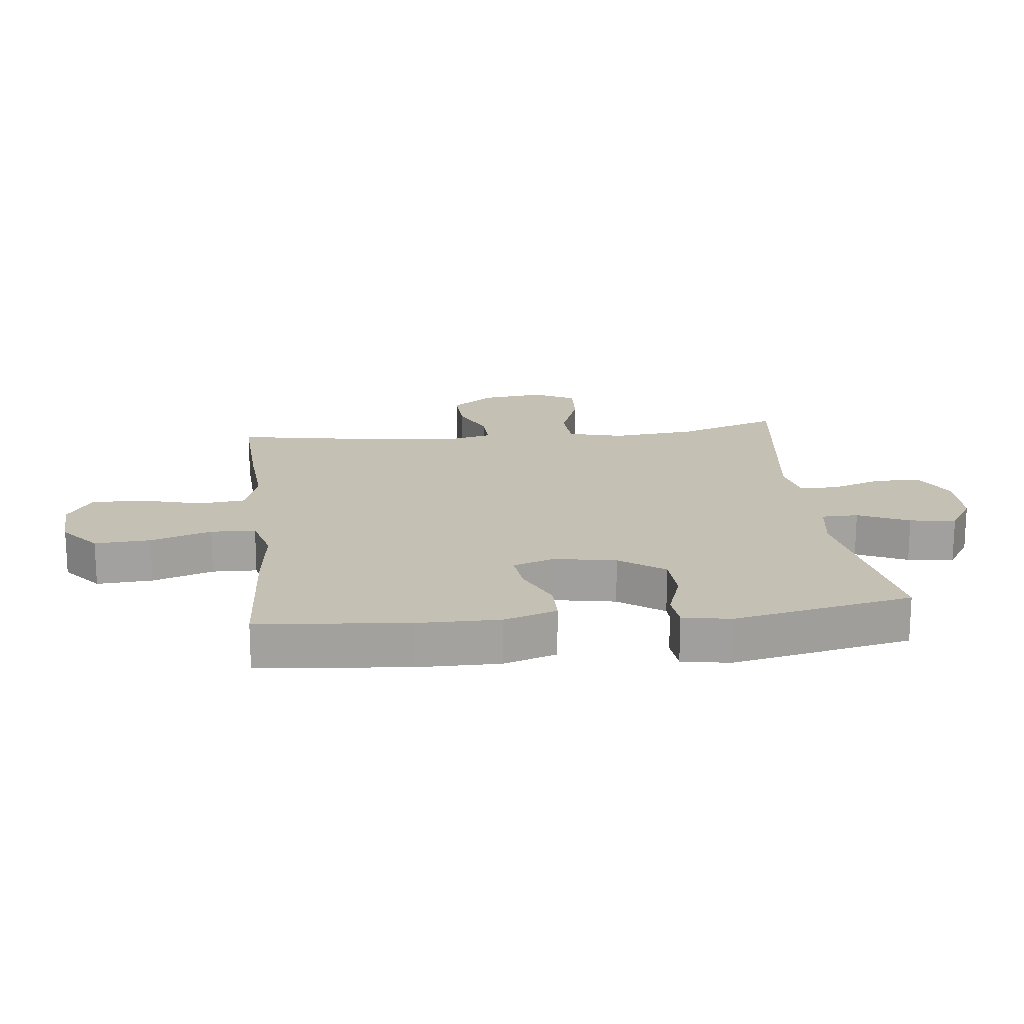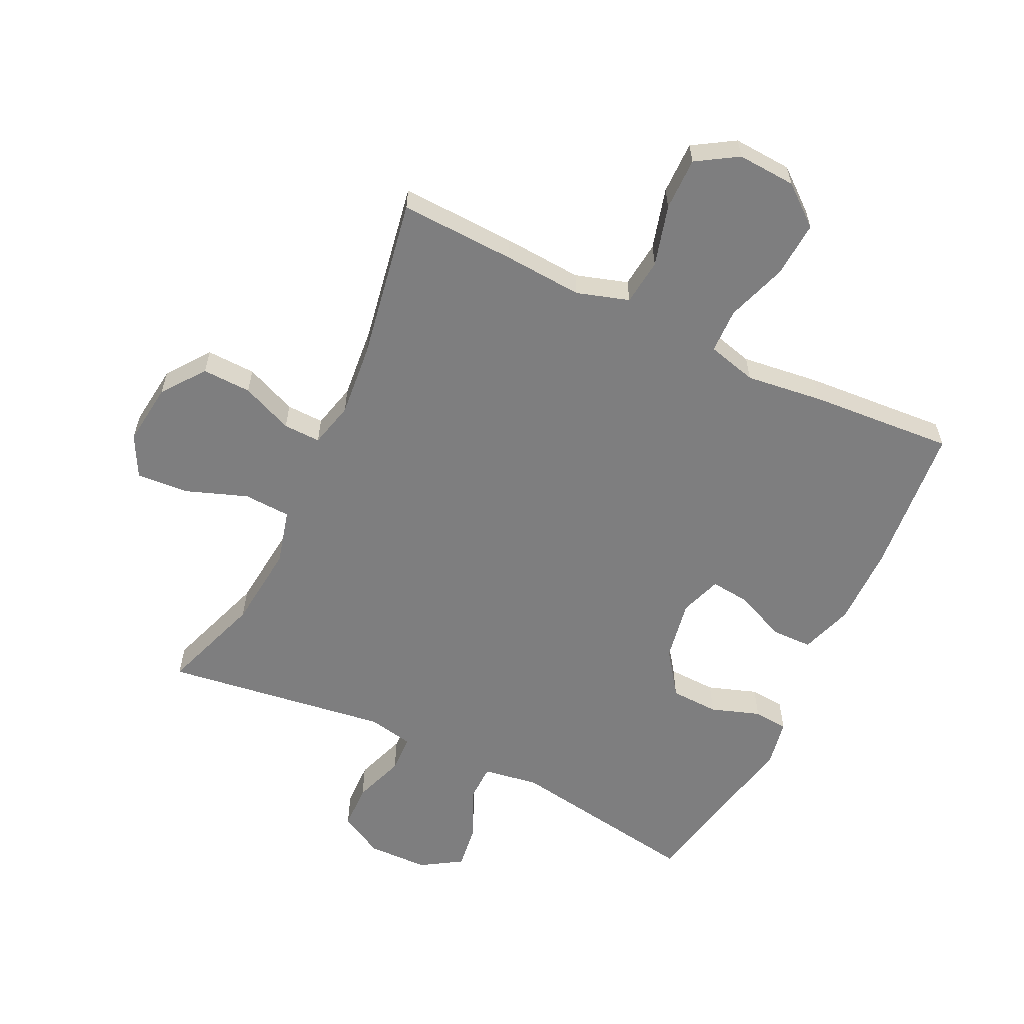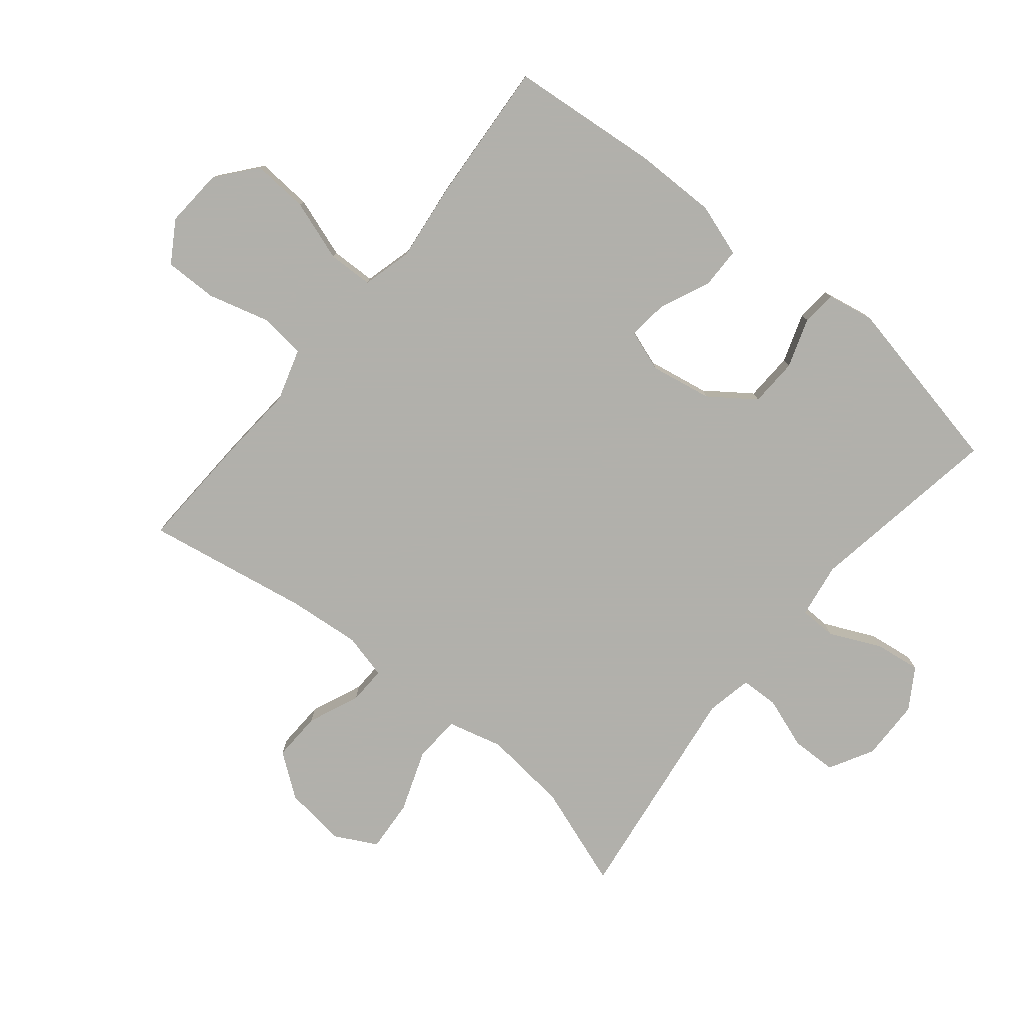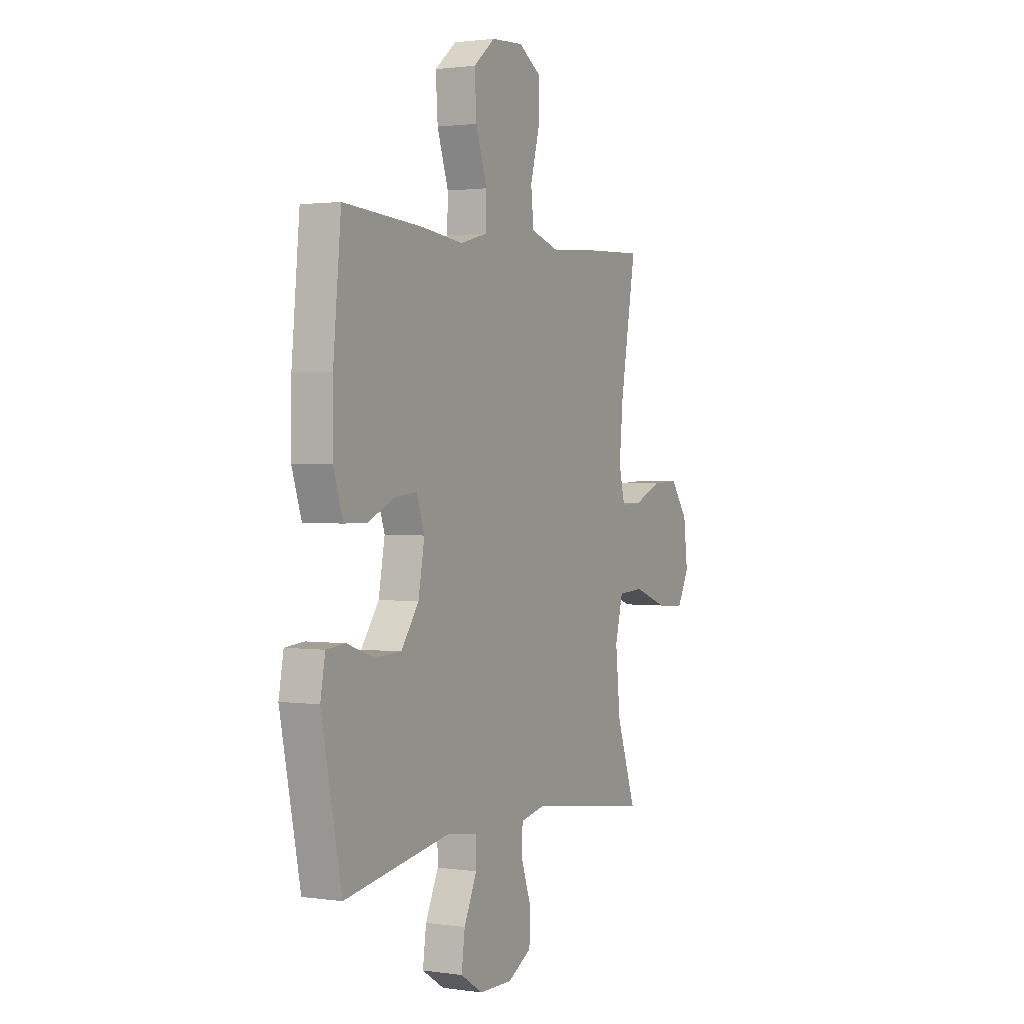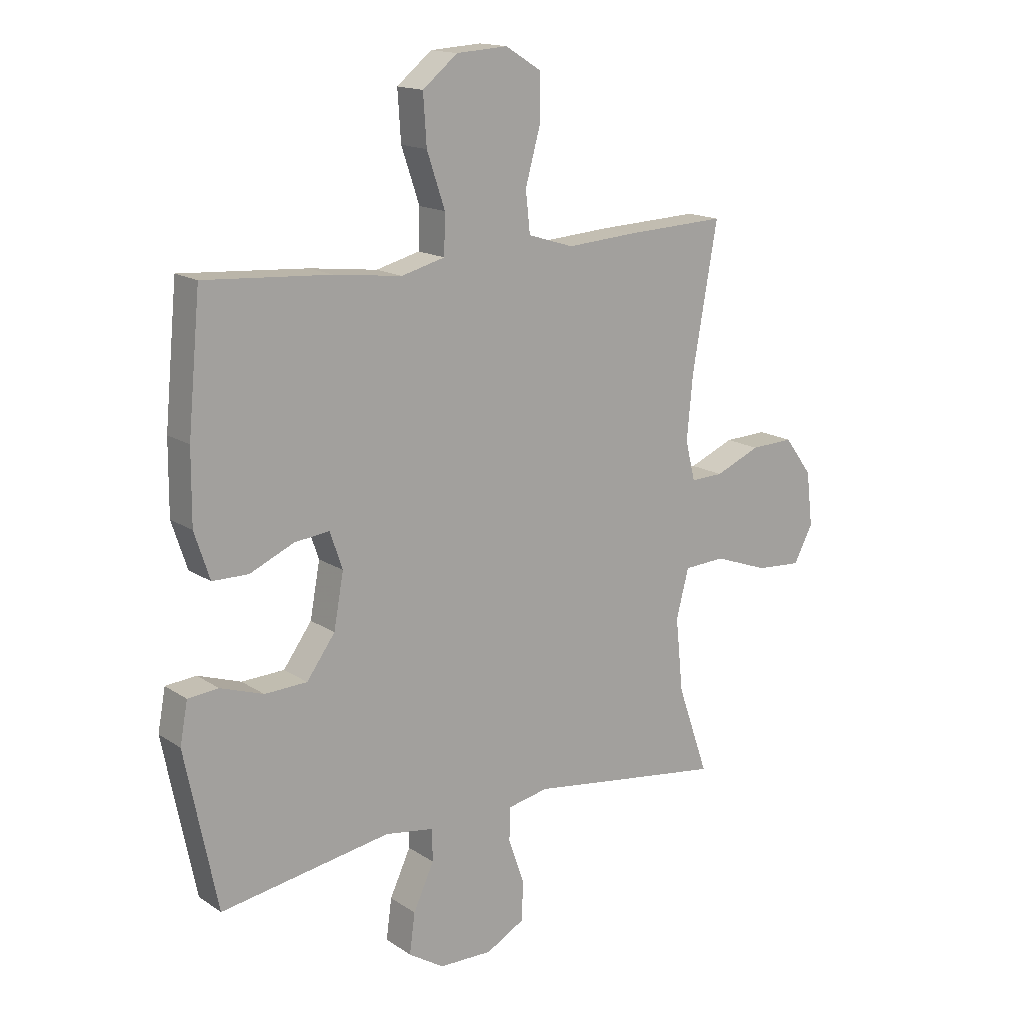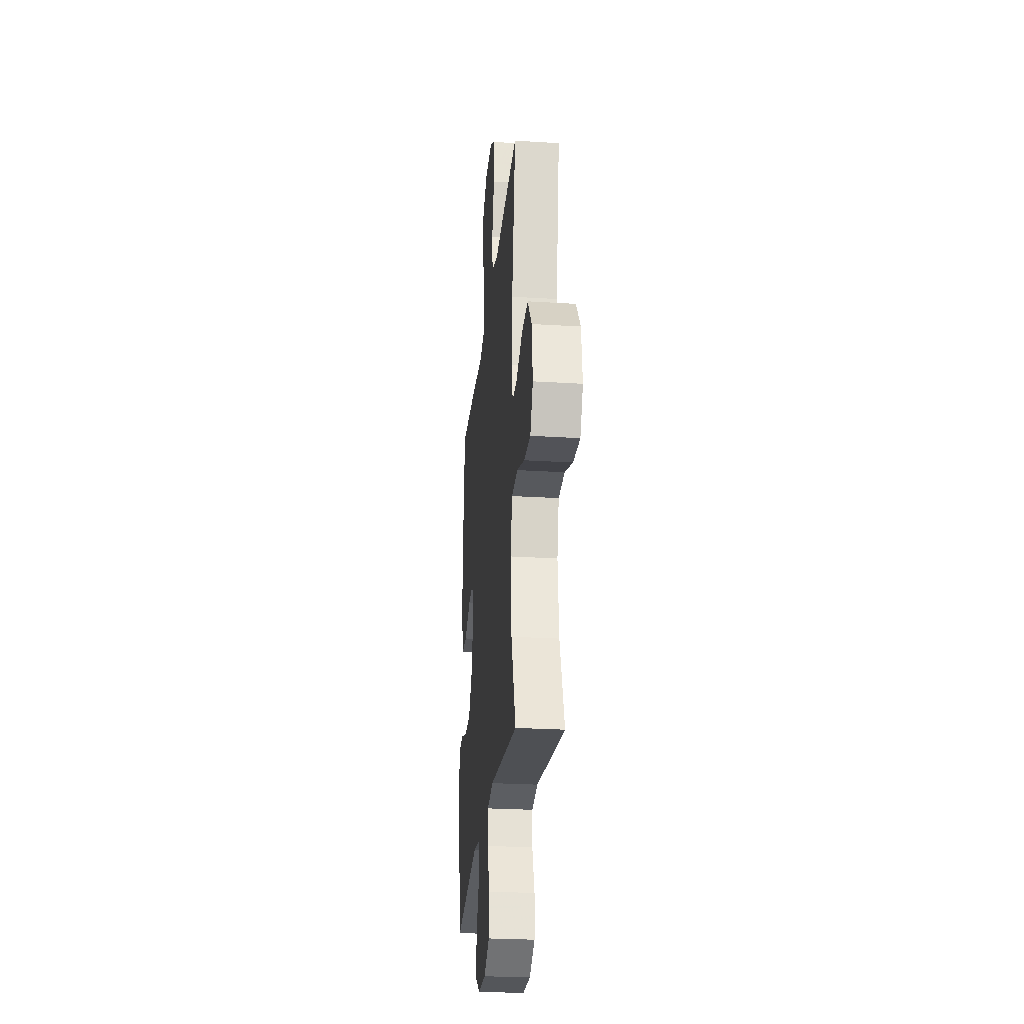
<metadata>
{"format":"obj","ext":"obj","renderer":"f3d","projection":"perspective","resolution":1024,"background":"white","views":[{"elev":18.0,"azim":83.5,"up":"+Y"},{"elev":-59.5,"azim":-25.6,"up":"+Y"},{"elev":-78.5,"azim":50.7,"up":"+Y"},{"elev":1.6,"azim":117.5,"up":"+Z"},{"elev":15.7,"azim":143.4,"up":"+Z"},{"elev":-26.7,"azim":-95.6,"up":"+Z"}]}
</metadata>
<code>
v -0.5 0.07 0.5
v -0.314 0.07 0.492
v -0.187 0.07 0.483
v -0.103 0.07 0.509
v -0.095 0.07 0.584
v -0.122 0.07 0.682
v -0.123 0.07 0.767
v -0.057 0.07 0.808
v 0.037 0.07 0.802
v 0.101 0.07 0.75
v 0.095 0.07 0.66
v 0.062 0.07 0.562
v 0.064 0.07 0.49
v 0.144 0.07 0.469
v 0.268 0.07 0.484
v 0.5 0.07 0.5
v 0.523 0.07 0.258
v 0.524 0.07 0.127
v 0.496 0.07 0.042
v 0.43 0.07 0.041
v 0.349 0.07 0.077
v 0.285 0.07 0.084
v 0.262 0.07 0.017
v 0.28 0.07 -0.082
v 0.332 0.07 -0.154
v 0.41 0.07 -0.157
v 0.489 0.07 -0.13
v 0.545 0.07 -0.135
v 0.559 0.07 -0.211
v 0.5 0.07 -0.5
v 0.187 0.07 -0.449
v 0.098 0.07 -0.463
v 0.097 0.07 -0.522
v 0.135 0.07 -0.604
v 0.145 0.07 -0.678
v 0.08 0.07 -0.719
v -0.018 0.07 -0.721
v -0.089 0.07 -0.682
v -0.091 0.07 -0.609
v -0.062 0.07 -0.526
v -0.064 0.07 -0.465
v -0.138 0.07 -0.45
v -0.253 0.07 -0.466
v -0.5 0.07 -0.5
v -0.443 0.07 -0.336
v -0.429 0.07 -0.2
v -0.452 0.07 -0.111
v -0.528 0.07 -0.107
v -0.627 0.07 -0.143
v -0.711 0.07 -0.149
v -0.746 0.07 -0.082
v -0.734 0.07 0.018
v -0.683 0.07 0.087
v -0.604 0.07 0.084
v -0.521 0.07 0.049
v -0.461 0.07 0.047
v -0.443 0.07 0.12
v -0.454 0.07 0.237
v -0.5 0 0.5
v -0.314 0 0.492
v -0.187 0 0.483
v -0.103 0 0.509
v -0.095 0 0.584
v -0.122 0 0.682
v -0.123 0 0.767
v -0.057 0 0.808
v 0.037 0 0.802
v 0.101 0 0.75
v 0.095 0 0.66
v 0.062 0 0.562
v 0.064 0 0.49
v 0.144 0 0.469
v 0.268 0 0.484
v 0.5 0 0.5
v 0.523 0 0.258
v 0.524 0 0.127
v 0.496 0 0.042
v 0.43 0 0.041
v 0.349 0 0.077
v 0.285 0 0.084
v 0.262 0 0.017
v 0.28 0 -0.082
v 0.332 0 -0.154
v 0.41 0 -0.157
v 0.489 0 -0.13
v 0.545 0 -0.135
v 0.559 0 -0.211
v 0.5 0 -0.5
v 0.187 0 -0.449
v 0.098 0 -0.463
v 0.097 0 -0.522
v 0.135 0 -0.604
v 0.145 0 -0.678
v 0.08 0 -0.719
v -0.018 0 -0.721
v -0.089 0 -0.682
v -0.091 0 -0.609
v -0.062 0 -0.526
v -0.064 0 -0.465
v -0.138 0 -0.45
v -0.253 0 -0.466
v -0.5 0 -0.5
v -0.443 0 -0.336
v -0.429 0 -0.2
v -0.452 0 -0.111
v -0.528 0 -0.107
v -0.627 0 -0.143
v -0.711 0 -0.149
v -0.746 0 -0.082
v -0.734 0 0.018
v -0.683 0 0.087
v -0.604 0 0.084
v -0.521 0 0.049
v -0.461 0 0.047
v -0.443 0 0.12
v -0.454 0 0.237
f 53 54 55
f 52 53 55
f 51 52 55
f 50 51 55
f 49 50 55
f 48 49 55
f 47 48 55 56
f 46 47 56 57
f 42 43 44 45
f 41 42 45 46
f 38 39 40
f 37 38 40
f 36 37 40
f 35 36 40
f 34 35 40
f 33 34 40
f 32 33 40 41
f 41 46 57
f 32 41 57
f 31 32 57
f 29 30 31
f 28 29 31
f 27 28 31
f 26 27 31
f 19 20 21
f 18 19 21
f 17 18 21
f 16 17 21
f 15 16 21
f 14 15 21
f 13 14 21 22
f 10 11 12
f 9 10 12
f 8 9 12
f 7 8 12
f 6 7 12
f 5 6 12
f 4 5 12 13
f 13 22 23
f 4 13 23
f 3 4 23
f 3 23 24
f 2 3 24
f 1 2 24
f 58 1 24
f 25 26 31
f 31 57 58
f 25 31 58
f 24 25 58
f 113 112 111
f 113 111 110
f 113 110 109
f 113 109 108
f 113 108 107
f 113 107 106
f 114 113 106 105
f 115 114 105 104
f 103 102 101 100
f 104 103 100 99
f 98 97 96
f 98 96 95
f 98 95 94
f 98 94 93
f 98 93 92
f 98 92 91
f 99 98 91 90
f 115 104 99
f 115 99 90
f 115 90 89
f 89 88 87
f 89 87 86
f 89 86 85
f 89 85 84
f 79 78 77
f 79 77 76
f 79 76 75
f 79 75 74
f 79 74 73
f 79 73 72
f 80 79 72 71
f 70 69 68
f 70 68 67
f 70 67 66
f 70 66 65
f 70 65 64
f 70 64 63
f 71 70 63 62
f 81 80 71
f 81 71 62
f 81 62 61
f 82 81 61
f 82 61 60
f 82 60 59
f 82 59 116
f 89 84 83
f 116 115 89
f 116 89 83
f 116 83 82
f 1 59 60 2
f 2 60 61 3
f 3 61 62 4
f 4 62 63 5
f 5 63 64 6
f 6 64 65 7
f 7 65 66 8
f 8 66 67 9
f 9 67 68 10
f 10 68 69 11
f 11 69 70 12
f 12 70 71 13
f 13 71 72 14
f 14 72 73 15
f 15 73 74 16
f 16 74 75 17
f 17 75 76 18
f 18 76 77 19
f 19 77 78 20
f 20 78 79 21
f 21 79 80 22
f 22 80 81 23
f 23 81 82 24
f 24 82 83 25
f 25 83 84 26
f 26 84 85 27
f 27 85 86 28
f 28 86 87 29
f 29 87 88 30
f 30 88 89 31
f 31 89 90 32
f 32 90 91 33
f 33 91 92 34
f 34 92 93 35
f 35 93 94 36
f 36 94 95 37
f 37 95 96 38
f 38 96 97 39
f 39 97 98 40
f 40 98 99 41
f 41 99 100 42
f 42 100 101 43
f 43 101 102 44
f 44 102 103 45
f 45 103 104 46
f 46 104 105 47
f 47 105 106 48
f 48 106 107 49
f 49 107 108 50
f 50 108 109 51
f 51 109 110 52
f 52 110 111 53
f 53 111 112 54
f 54 112 113 55
f 55 113 114 56
f 56 114 115 57
f 57 115 116 58
f 58 116 59 1

</code>
